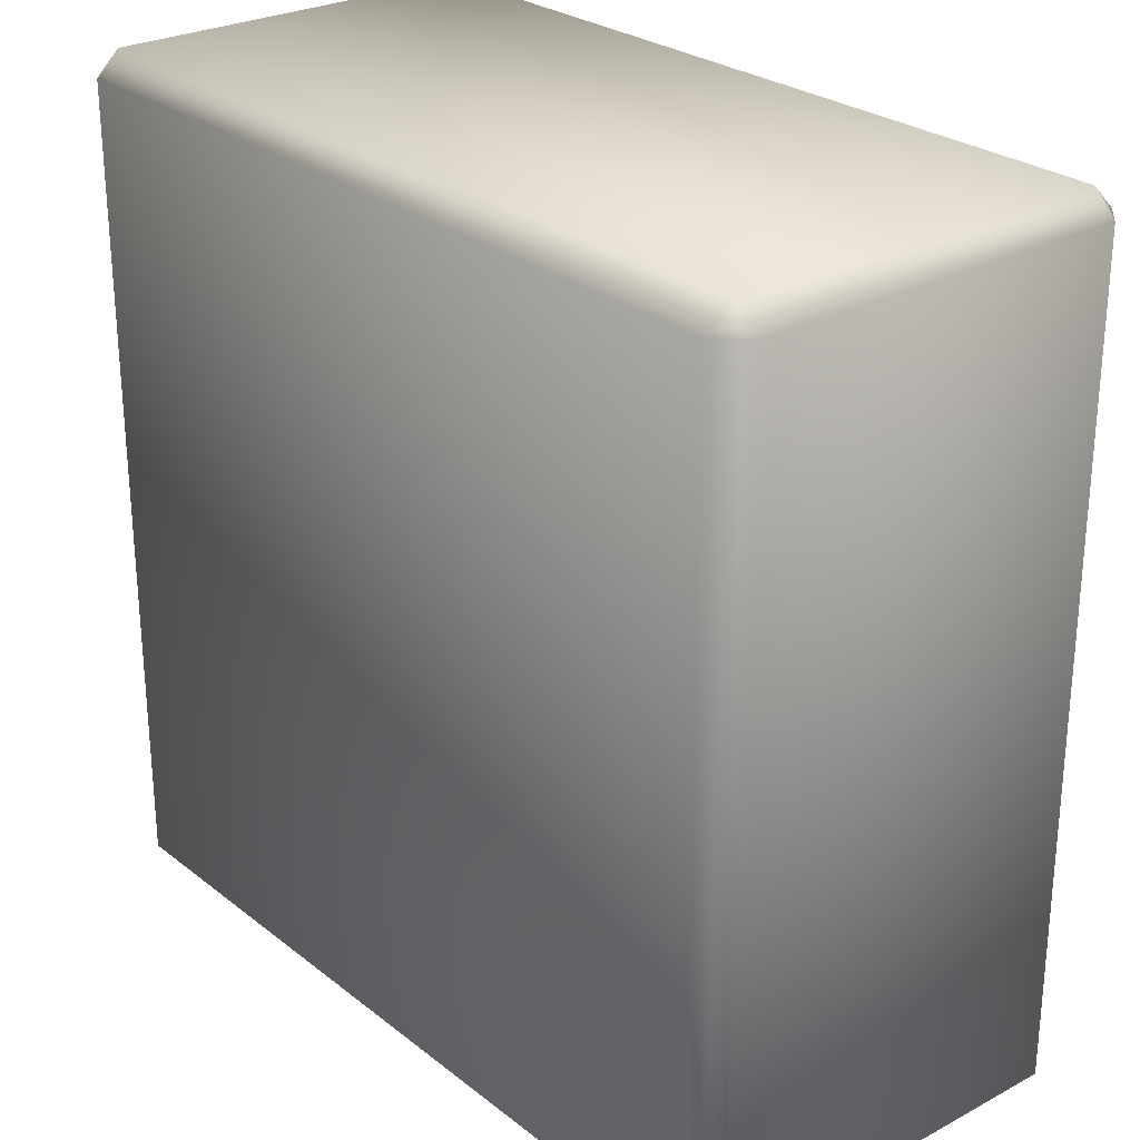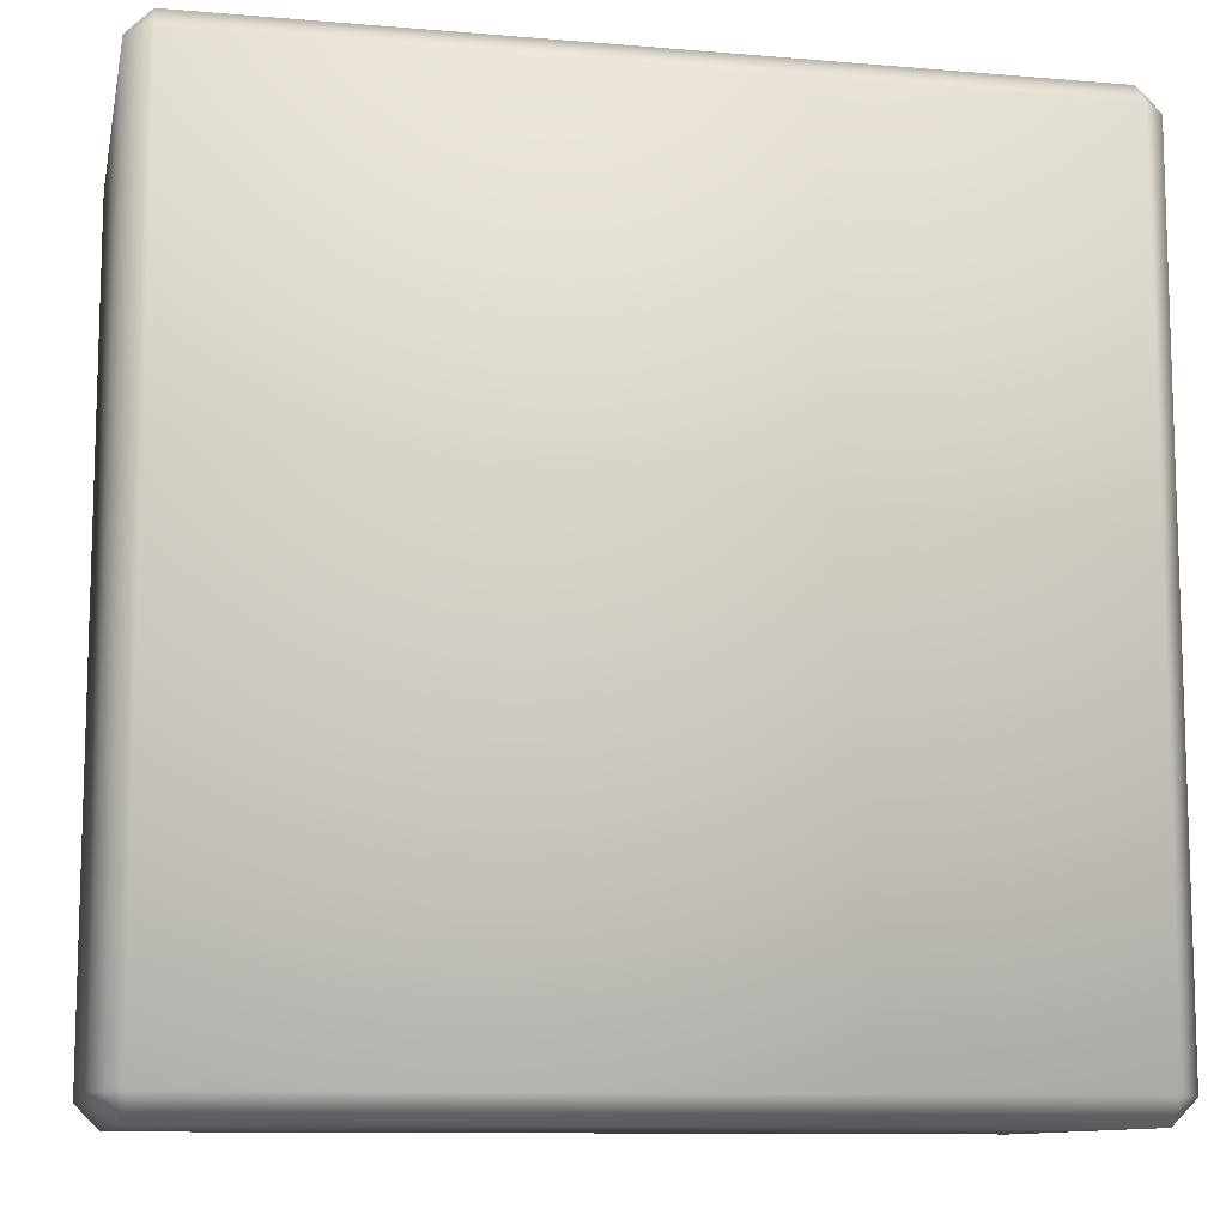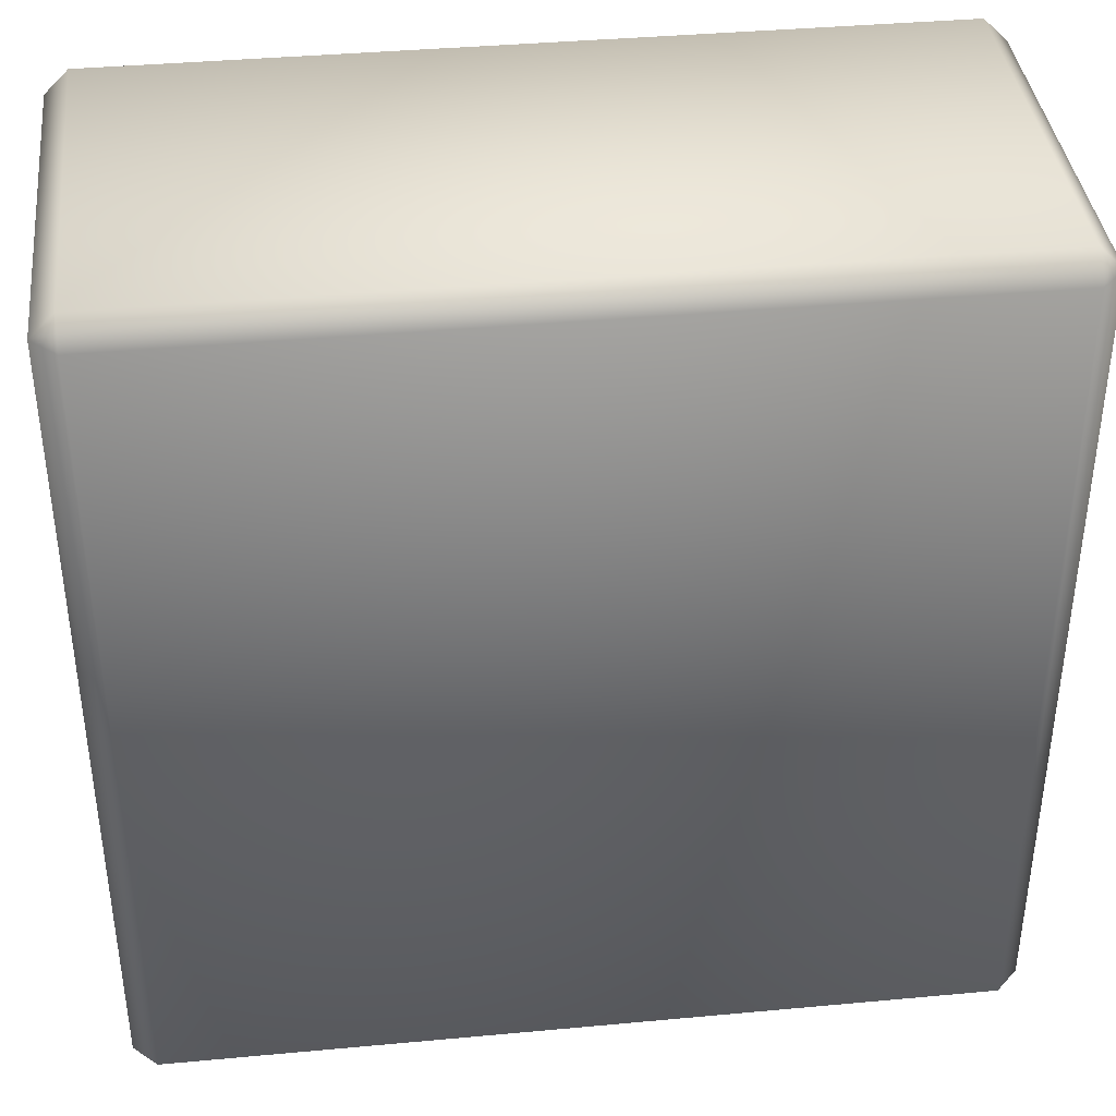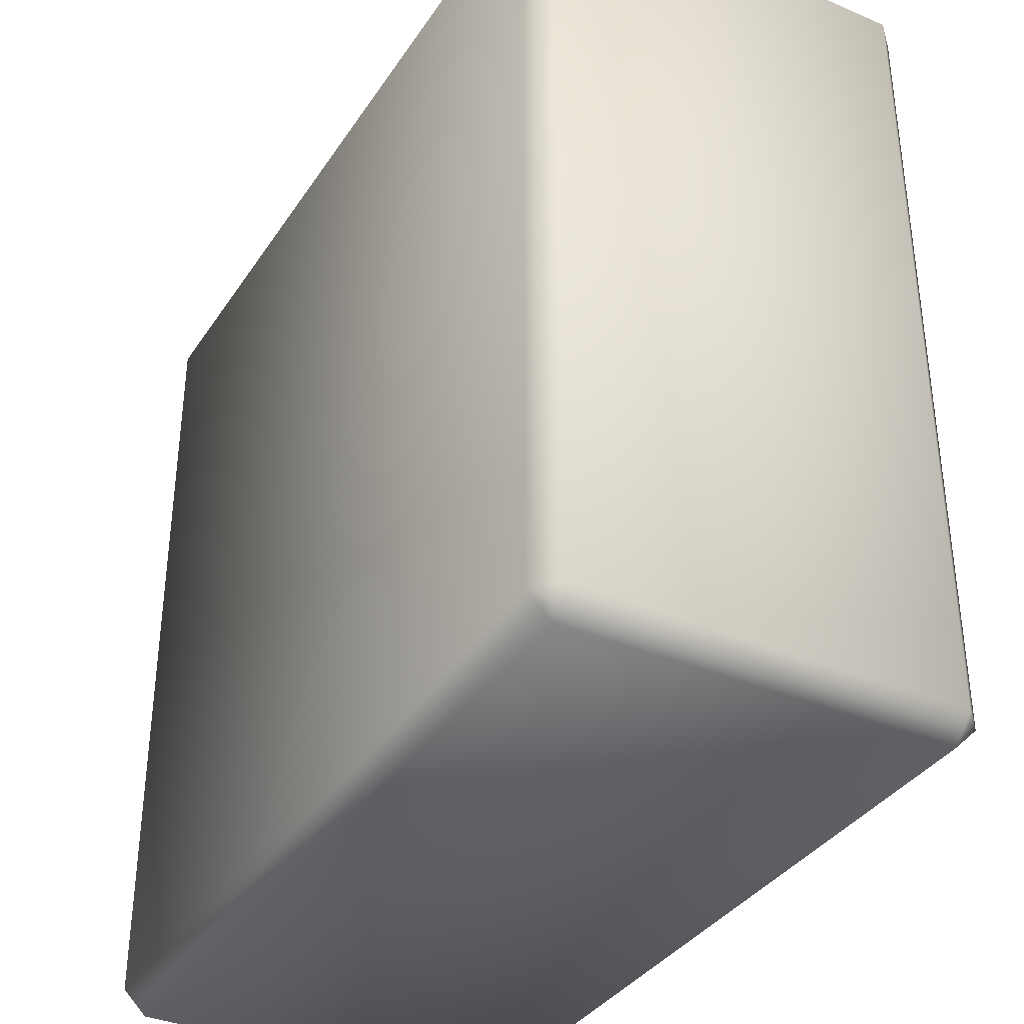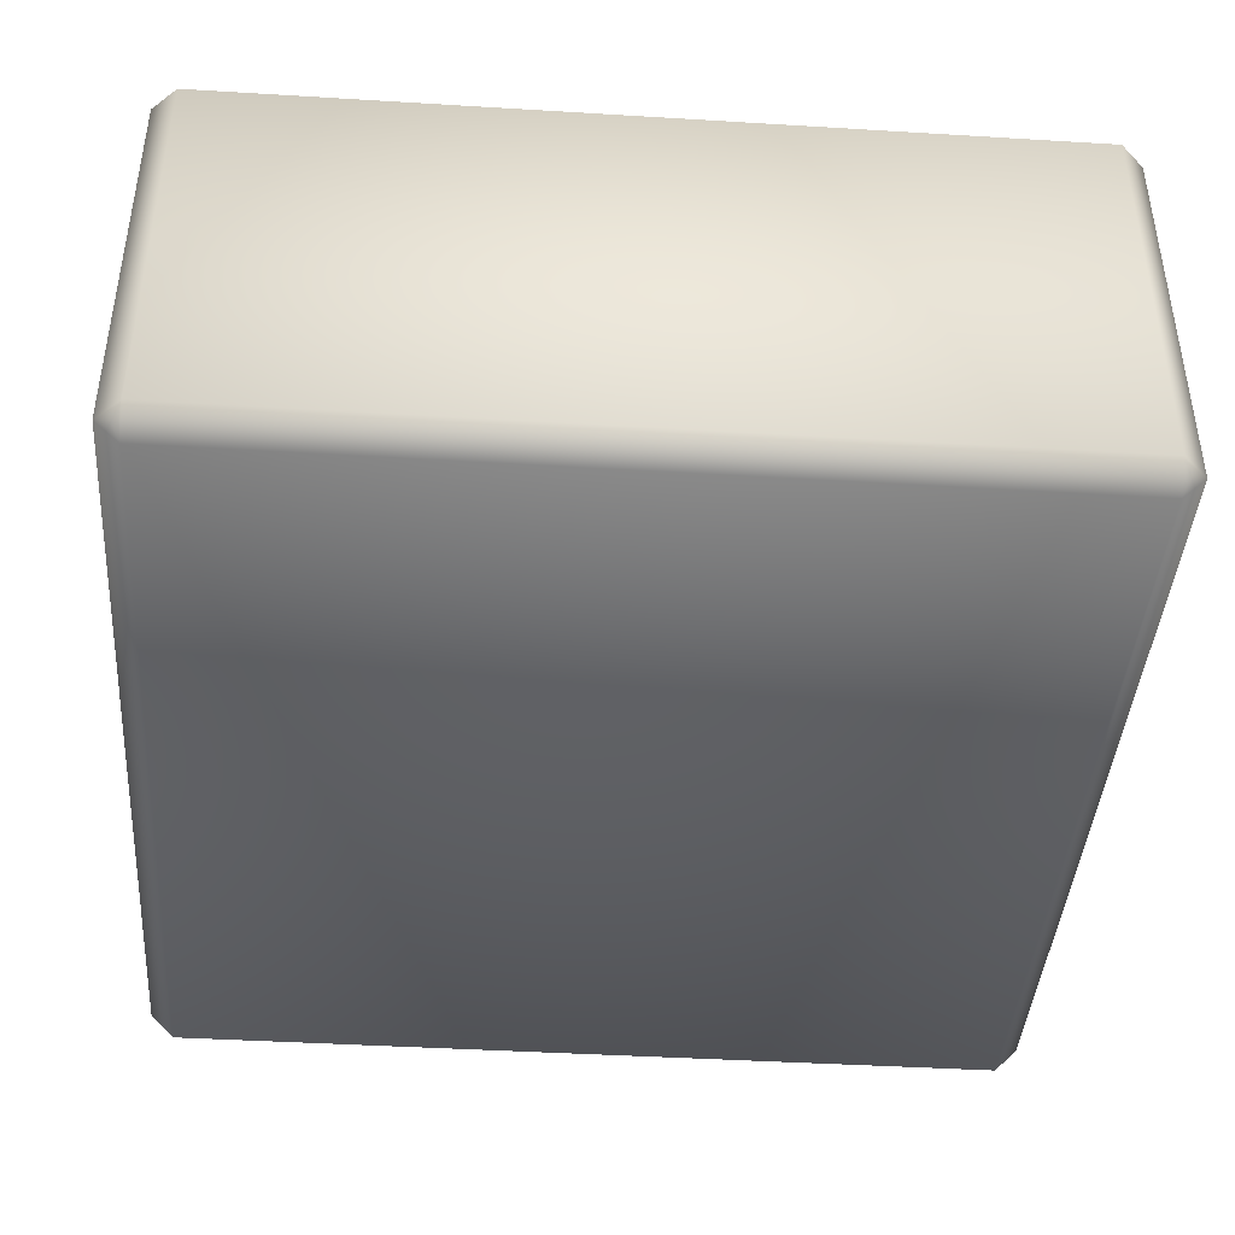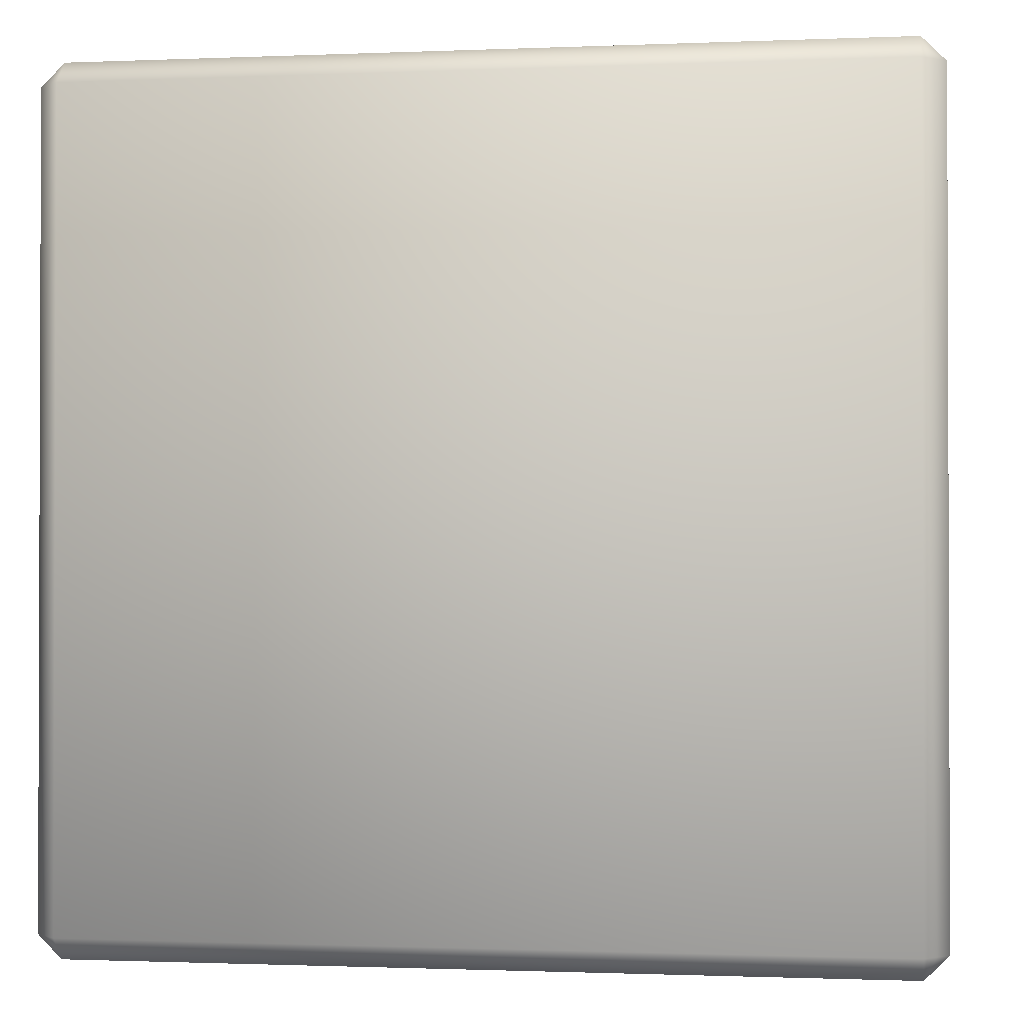
<metadata>
{"format":"obj","ext":"obj","renderer":"f3d","projection":"perspective","resolution":1024,"background":"white","views":[{"elev":26.7,"azim":50.3,"up":"+Z"},{"elev":-10.8,"azim":-11.8,"up":"+Z"},{"elev":38.8,"azim":173.4,"up":"+Z"},{"elev":-36.0,"azim":60.8,"up":"+Z"},{"elev":-42.0,"azim":-94.2,"up":"+Y"},{"elev":-1.1,"azim":8.6,"up":"+Z"}]}
</metadata>
<code>
o stone_block_2x2_Cube.015
v 1.89 0.89 -2
v 1.89 1 -1.89
v 2 0.89 -1.89
v 1.89 0.945 -1.945
v 1.927 0.9267 -1.927
v 1.945 0.945 -1.89
v 1.945 0.89 -1.945
v 1.89 -1 -1.89
v 1.89 -0.89 -2
v 2 -0.89 -1.89
v 1.89 -0.945 -1.945
v 1.927 -0.9267 -1.927
v 1.945 -0.89 -1.945
v 1.945 -0.945 -1.89
v 2 0.89 1.89
v 1.89 1 1.89
v 1.89 0.89 2
v 1.945 0.945 1.89
v 1.927 0.9267 1.927
v 1.89 0.945 1.945
v 1.945 0.89 1.945
v 2 -0.89 1.89
v 1.89 -0.89 2
v 1.89 -1 1.89
v 1.945 -0.89 1.945
v 1.927 -0.9267 1.927
v 1.89 -0.945 1.945
v 1.945 -0.945 1.89
v -1.89 0.89 -2
v -2 0.89 -1.89
v -1.89 1 -1.89
v -1.945 0.89 -1.945
v -1.927 0.9267 -1.927
v -1.945 0.945 -1.89
v -1.89 0.945 -1.945
v -2 -0.89 -1.89
v -1.89 -0.89 -2
v -1.89 -1 -1.89
v -1.945 -0.89 -1.945
v -1.927 -0.9267 -1.927
v -1.89 -0.945 -1.945
v -1.945 -0.945 -1.89
v -2 0.89 1.89
v -1.89 0.89 2
v -1.89 1 1.89
v -1.945 0.89 1.945
v -1.927 0.9267 1.927
v -1.89 0.945 1.945
v -1.945 0.945 1.89
v -1.89 -1 1.89
v -1.89 -0.89 2
v -2 -0.89 1.89
v -1.89 -0.945 1.945
v -1.927 -0.9267 1.927
v -1.945 -0.89 1.945
v -1.945 -0.945 1.89
f 38 8 24 50
f 52 43 30 36
f 23 17 44 51
f 2 31 45 16
f 10 3 15 22
f 1 4 5 7
f 2 6 5 4
f 3 7 5 6
f 8 11 12 14
f 9 13 12 11
f 10 14 12 13
f 15 18 19 21
f 16 20 19 18
f 17 21 19 20
f 22 25 26 28
f 23 27 26 25
f 24 28 26 27
f 29 32 33 35
f 30 34 33 32
f 31 35 33 34
f 36 39 40 42
f 37 41 40 39
f 38 42 40 41
f 43 46 47 49
f 44 48 47 46
f 45 49 47 48
f 50 53 54 56
f 51 55 54 53
f 52 56 54 55
f 38 50 56 42
f 42 56 52 36
f 8 38 41 11
f 11 41 37 9
f 3 10 13 7
f 7 13 9 1
f 51 44 46 55
f 55 46 43 52
f 17 23 25 21
f 21 25 22 15
f 29 37 39 32
f 32 39 36 30
f 16 45 48 20
f 20 48 44 17
f 2 16 18 6
f 6 18 15 3
f 50 24 27 53
f 53 27 23 51
f 45 31 34 49
f 49 34 30 43
f 31 2 4 35
f 35 4 1 29
f 24 8 14 28
f 28 14 10 22
f 37 29 1 9

</code>
